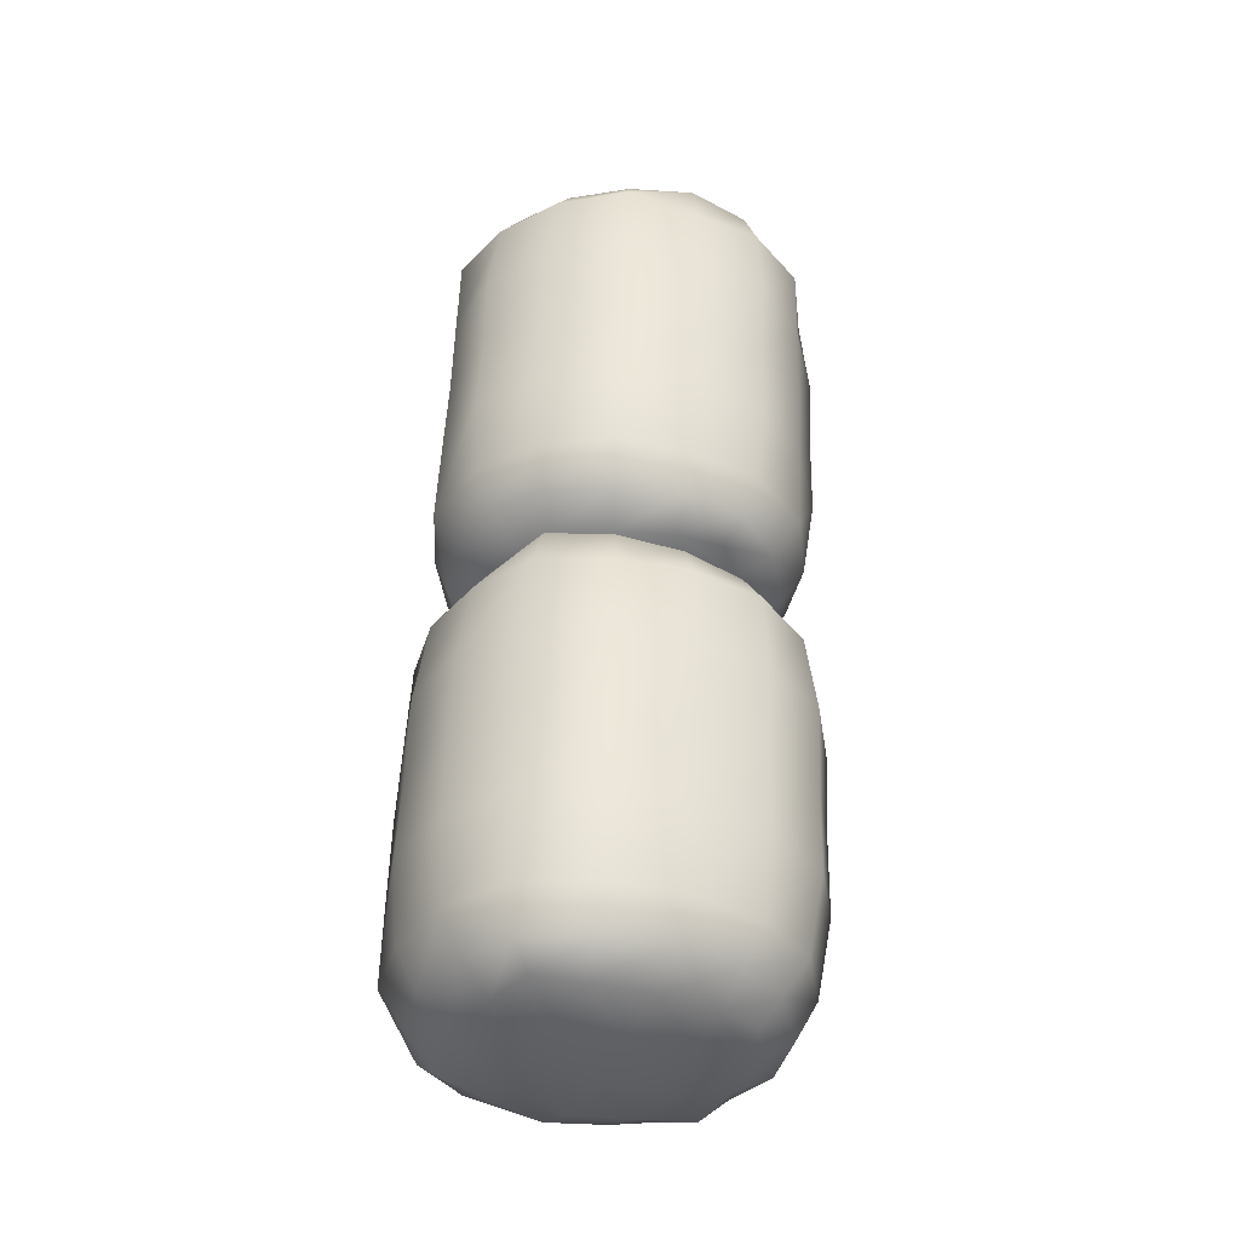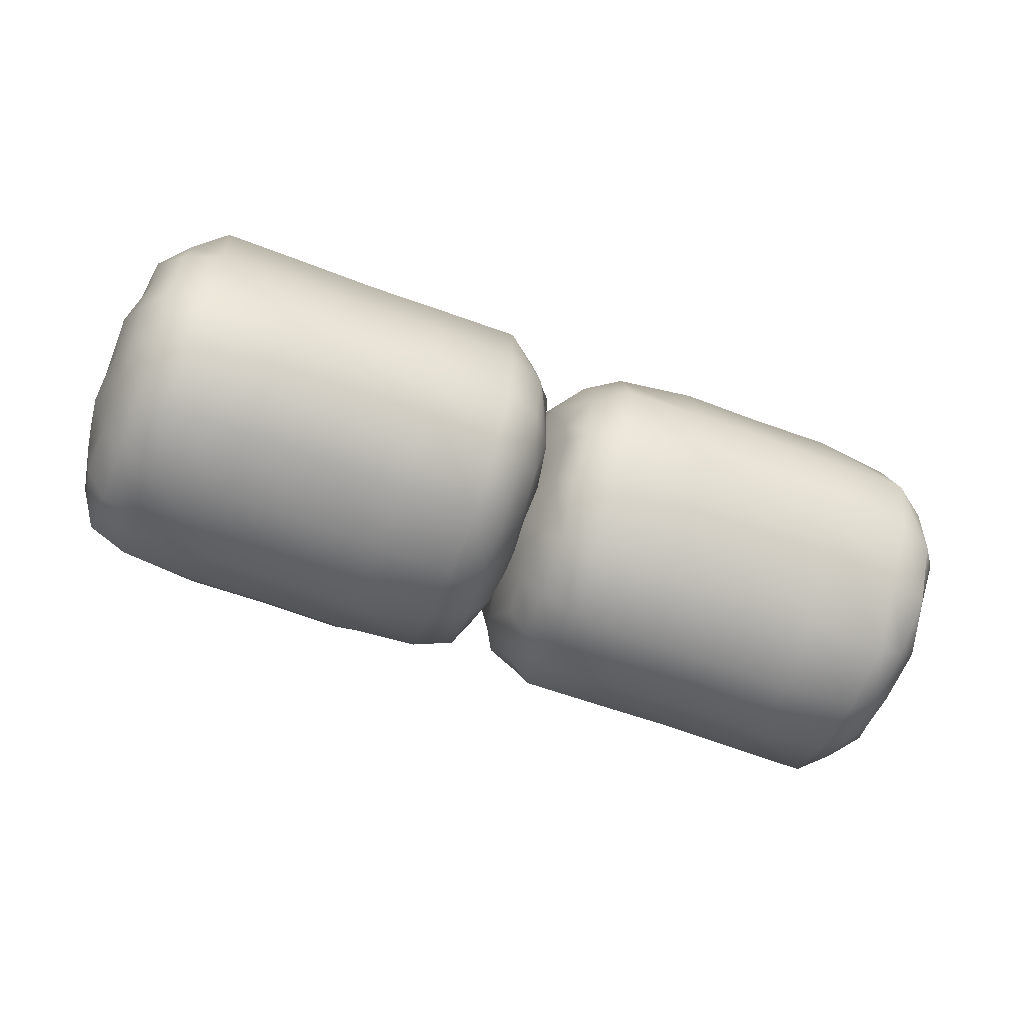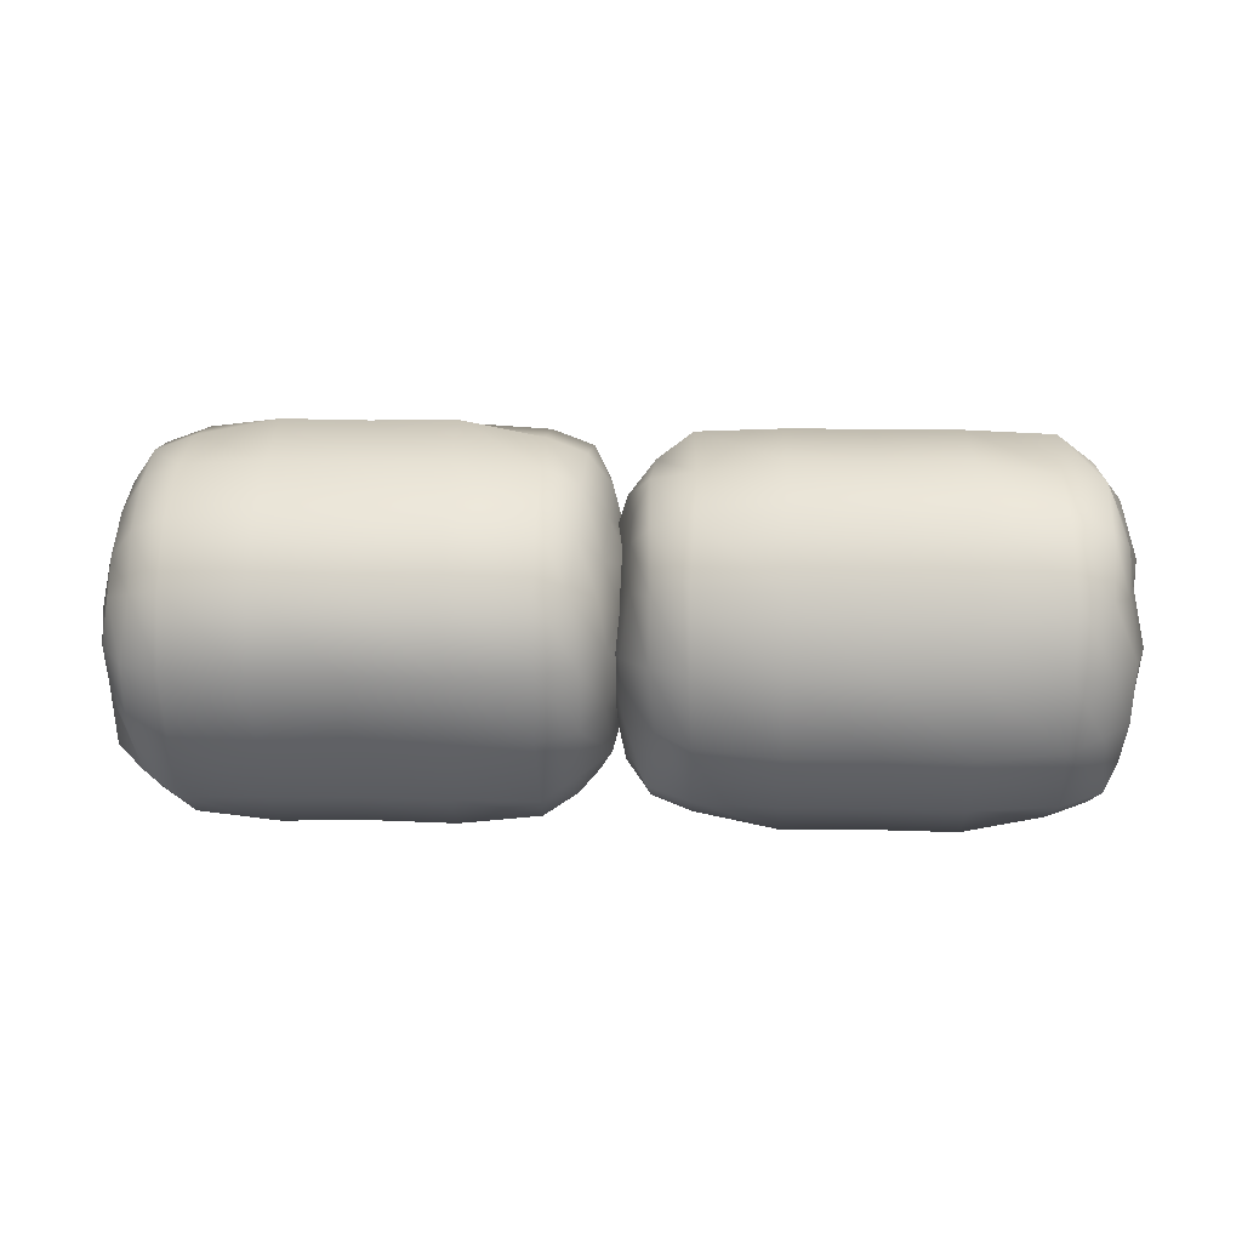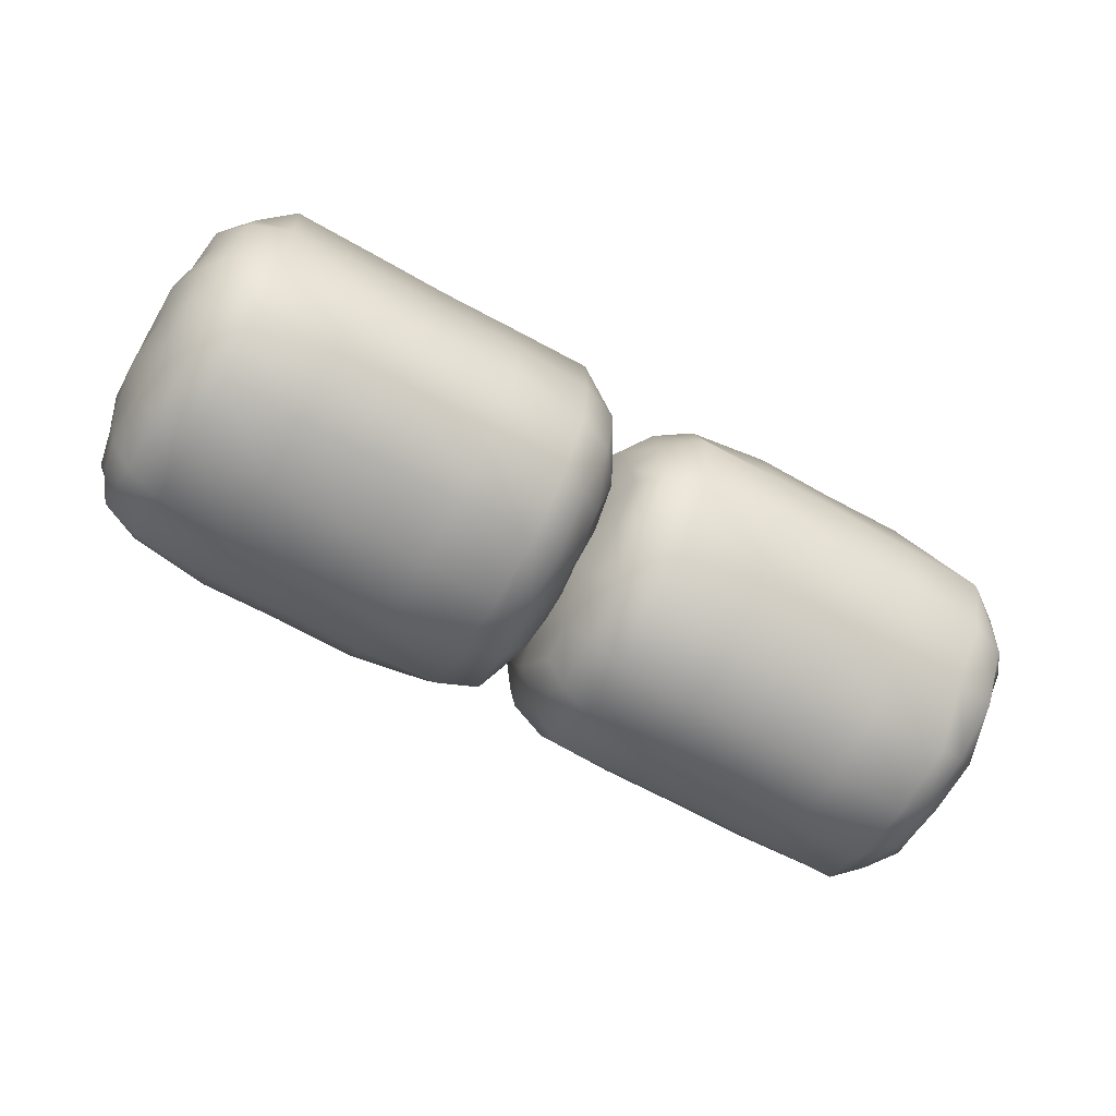
<metadata>
{"format":"obj","ext":"obj","renderer":"f3d","projection":"perspective","resolution":1024,"background":"white","views":[{"elev":51.5,"azim":92.0,"up":"+Y"},{"elev":-60.9,"azim":-21.0,"up":"+Y"},{"elev":14.8,"azim":-177.4,"up":"+Y"},{"elev":-65.0,"azim":-29.4,"up":"+Y"}]}
</metadata>
<code>
g default
v 1.211 0.1871 -0.4615
v 1.199 -0.467 -0.1796
v 0.412 0.2639 -0.6502
v 0.4121 -0.6402 -0.2488
v -0.3868 0.1871 -0.4613
v -0.3752 -0.467 -0.1793
v -0.3922 0.4714 0.2001
v -0.3919 -0.1943 0.4836
v 0.4121 0.6381 0.2677
v 0.4122 -0.2625 0.6528
v 1.216 0.4714 0.1998
v 1.216 -0.1943 0.4833
v -0.1844 -0.2529 0.6291
v 0.4122 0.2671 0.6436
v -0.1868 0.625 0.2623
v 1.009 -0.2529 0.6289
v 1.247 0.1743 0.4241
v 1.011 0.625 0.2622
v 1.238 -0.4148 0.1838
v 1.228 0.4064 -0.1646
v 0.4121 -0.6291 0.2749
v 0.4121 0.5997 -0.2466
v 1.229 -0.1761 -0.4006
v 1.007 -0.6182 -0.2402
v 0.412 -0.2559 -0.5885
v 1.008 0.248 -0.611
v -0.1828 -0.6182 -0.24
v -0.4049 -0.1761 -0.4003
v -0.1841 0.248 -0.6108
v -0.4139 -0.4148 0.1841
v -0.4224 0.1743 0.4244
v -0.4034 0.4064 -0.1644
v 1.009 -0.2526 -0.581
v -0.1854 -0.2526 -0.5808
v -0.4769 -0.002324 0.008853
v -0.1899 0.2544 0.6139
v 1.014 0.2544 0.6137
v 1.301 -0.002324 0.008581
v 1.017 -0.6171 0.2697
v -0.193 -0.6171 0.2699
v 1.009 0.5856 -0.2409
v -0.1847 0.5856 -0.2407
v 0.4122 0.4952 0.4896
v 0.1088 0.6422 0.2693
v 0.7164 0.2686 0.6471
v 1.01 0.4701 0.4639
v 0.7155 0.6422 0.2692
v 0.7158 -0.265 0.6589
v 1.017 -0.001967 0.6881
v 1.149 -0.2302 0.5726
v 1.215 -0.03272 0.4709
v 1.149 0.2228 0.5392
v 1.236 0.3581 0.3131
v 1.161 0.5731 0.241
v 1.3 0.09352 0.2334
v 1.298 0.2221 -0.08646
v 1.235 0.4685 0.04023
v 1.217 -0.3021 0.363
v 1.304 -0.2276 0.104
v 1.216 -0.4643 -0.0218
v 1.297 -0.0977 -0.2157
v 1.221 0.298 -0.3466
v 1.144 -0.5281 0.232
v 1.011 -0.6629 0.008303
v 1.002 -0.4381 0.4625
v 0.4122 -0.4689 0.493
v 0.7158 -0.6283 0.2745
v 0.4121 -0.6764 0.008254
v 0.1085 -0.6283 0.2745
v -0.1869 -0.6629 0.008485
v -0.1777 -0.4381 0.4627
v -0.32 -0.5281 0.2322
v 1.142 0.5211 -0.2134
v 1.006 0.6416 0.009894
v 1.011 0.4563 -0.4668
v 0.412 0.4724 -0.4829
v 0.7147 0.6028 -0.2481
v 0.4121 0.6946 0.008435
v 0.1094 0.6028 -0.248
v -0.1822 0.6416 0.01008
v -0.1869 0.4563 -0.4667
v -0.3177 0.5211 -0.2132
v 1.236 0.02869 -0.4623
v 1.154 -0.2297 -0.5269
v 1.011 -0.001947 -0.6523
v 1.123 0.2151 -0.5295
v 1.246 -0.3657 -0.2989
v 1.127 -0.5445 -0.2104
v 1.016 -0.4894 -0.4621
v 0.7154 -0.6465 -0.2515
v 0.412 -0.4855 -0.4566
v 0.7144 -0.2566 -0.5904
v 0.412 -0.003022 -0.6927
v 0.7162 0.266 -0.6553
v 0.1096 -0.2566 -0.5903
v -0.1873 -0.001947 -0.6522
v 0.1077 0.266 -0.6552
v 0.1087 -0.6465 -0.2514
v -0.192 -0.4894 -0.4619
v -0.3025 -0.5445 -0.2102
v -0.4223 -0.3657 -0.2987
v -0.3303 -0.2297 -0.5267
v -0.4121 0.02869 -0.462
v -0.2985 0.2151 -0.5293
v -0.4727 -0.0977 -0.2154
v -0.474 0.2221 -0.08619
v -0.3968 0.298 -0.3464
v -0.3914 -0.4643 -0.02156
v -0.4803 -0.2276 0.1042
v -0.3925 -0.3021 0.3632
v -0.3908 -0.03272 0.4712
v -0.4761 0.09352 0.2337
v -0.412 0.3581 0.3134
v -0.4108 0.4685 0.04049
v -0.3249 0.2228 0.5394
v -0.1857 0.4701 0.4641
v -0.3363 0.5731 0.2412
v -0.3242 -0.2302 0.5728
v -0.1925 -0.001967 0.6883
v 0.1086 -0.265 0.659
v 0.4122 -0.002268 0.6974
v 0.108 0.2686 0.6472
v 1.149 -0.001952 -0.582
v 1.141 -0.4213 -0.395
v 0.715 -0.4884 -0.4596
v 0.7163 -0.003052 -0.6975
v 0.1076 -0.003052 -0.6974
v 0.109 -0.4884 -0.4595
v -0.3167 -0.4213 -0.3948
v -0.325 -0.001952 -0.5817
v -0.4484 0.1174 -0.2879
v -0.4485 -0.2989 -0.1111
v -0.4297 -0.1207 0.3019
v -0.4472 0.2943 0.1289
v -0.3083 0.4105 0.4061
v -0.3203 -0.002977 0.5949
v 0.1087 -0.002618 0.6936
v 0.1082 0.4983 0.4927
v 0.7161 0.4983 0.4926
v 0.7157 -0.002618 0.6935
v 1.145 -0.002977 0.5947
v 1.133 0.4105 0.4059
v 1.271 0.2943 0.1287
v 1.254 -0.1207 0.3017
v 1.273 -0.2989 -0.1113
v 1.272 0.1174 -0.2881
v 1.133 -0.5766 0.007765
v 1.156 -0.4172 0.4388
v 0.7154 -0.4739 0.4979
v 0.7154 -0.6846 0.008338
v 0.1088 -0.6846 0.008431
v 0.109 -0.4739 0.498
v -0.3312 -0.4172 0.439
v -0.3093 -0.5766 0.007985
v 1.149 0.5878 0.009472
v 1.134 0.3963 -0.4055
v 0.7155 0.474 -0.4849
v 0.7162 0.6984 0.008279
v 0.108 0.6984 0.008372
v 0.1085 0.474 -0.4848
v -0.3099 0.3963 -0.4052
v -0.3246 0.5878 0.009697
v -0.488 -0.363 0.3802
v -0.4996 0.3493 0.3763
v -1.287 -0.5074 0.5241
v -1.287 0.4816 0.5079
v -2.086 -0.363 0.3805
v -2.074 0.3493 0.3765
v -2.091 -0.3662 -0.3394
v -2.091 0.3573 -0.3402
v -1.287 -0.4933 -0.467
v -1.287 0.4863 -0.4696
v -0.4826 -0.3662 -0.3396
v -0.4828 0.3573 -0.3404
v -1.884 0.4681 -0.4514
v -1.287 -0.004806 -0.668
v -1.886 -0.4833 -0.4568
v -0.6904 0.4681 -0.4515
v -0.4524 -0.005123 -0.43
v -0.688 -0.4833 -0.4569
v -0.4609 0.4433 0.0214
v -0.4714 -0.4488 0.0213
v -1.287 0.6761 0.02148
v -1.287 -0.6588 0.02148
v -0.4699 -0.004817 0.4661
v -0.692 0.4648 0.4912
v -1.287 -0.004806 0.6705
v -0.6907 -0.4774 0.4941
v -1.882 0.4648 0.4914
v -2.104 -0.004817 0.4663
v -1.883 -0.4774 0.4943
v -2.113 0.4433 0.02165
v -2.122 -0.005123 -0.4297
v -2.102 -0.4488 0.02155
v -0.6894 -0.004855 0.6621
v -1.884 -0.004855 0.6622
v -2.176 -0.004884 0.02178
v -1.889 -0.004805 -0.6356
v -0.6849 -0.004805 -0.6357
v -0.3979 -0.004884 0.02151
v -0.6818 0.663 0.02146
v -1.892 0.663 0.02164
v -0.6901 -0.6436 0.02147
v -1.884 -0.6436 0.02166
v -1.287 -0.2749 -0.6154
v -1.59 -0.4964 -0.4699
v -0.9828 -0.004851 -0.6719
v -0.6891 -0.2618 -0.5821
v -0.9836 -0.4964 -0.47
v -0.9833 0.491 -0.4743
v -0.6822 0.2603 -0.6041
v -0.5506 0.4253 -0.4086
v -0.484 0.2037 -0.3922
v -0.5499 -0.004835 -0.5548
v -0.4628 -0.2176 -0.3996
v -0.5385 -0.4438 -0.4172
v -0.3987 -0.005266 -0.2229
v -0.4008 -0.2486 0.02131
v -0.464 -0.4259 -0.1916
v -0.4822 0.4095 -0.1876
v -0.3945 0.2397 0.02171
v -0.4834 0.4085 0.23
v -0.4021 -0.004725 0.2652
v -0.478 -0.4201 0.2312
v -0.5548 0.5664 0.02138
v -0.6879 0.603 0.28
v -0.6971 0.5736 -0.226
v -1.287 0.6138 -0.2419
v -0.9833 0.6752 0.02153
v -1.287 0.6154 0.2854
v -1.591 0.6752 0.02163
v -1.886 0.603 0.2801
v -1.877 0.5736 -0.2258
v -2.019 0.5664 0.02161
v -0.5572 -0.5735 0.02139
v -0.6926 -0.5972 -0.2312
v -0.6879 -0.6128 0.28
v -1.287 -0.6339 0.2887
v -0.9842 -0.6623 0.02153
v -1.287 -0.6465 -0.2504
v -1.59 -0.6623 0.02162
v -1.881 -0.5972 -0.231
v -1.886 -0.6128 0.2802
v -2.017 -0.5735 0.02161
v -0.4627 -0.2174 0.4429
v -0.5445 -0.004857 0.6033
v -0.6875 -0.2635 0.6298
v -0.5763 -0.4153 0.432
v -0.4525 0.2094 0.4466
v -0.5723 0.4086 0.435
v -0.6828 0.2595 0.6452
v -0.9835 0.4864 0.5128
v -1.287 0.2581 0.6388
v -0.9844 -0.004854 0.6724
v -1.287 -0.2783 0.6676
v -0.9826 -0.5113 0.5279
v -1.589 -0.004854 0.6725
v -1.886 -0.2635 0.63
v -1.591 -0.5113 0.528
v -1.59 0.4864 0.5129
v -1.891 0.2595 0.6454
v -2.001 0.4086 0.4352
v -2.121 0.2094 0.4468
v -2.029 -0.004857 0.6035
v -2.111 -0.2174 0.4431
v -1.997 -0.4153 0.4322
v -2.172 -0.004725 0.2655
v -2.173 -0.2486 0.02158
v -2.096 -0.4201 0.2314
v -2.09 0.4085 0.2303
v -2.179 0.2397 0.02198
v -2.092 0.4095 -0.1873
v -2.09 0.2037 -0.3919
v -2.175 -0.005266 -0.2226
v -2.111 -0.2176 -0.3994
v -2.11 -0.4259 -0.1913
v -2.024 -0.004835 -0.5546
v -1.885 -0.2618 -0.582
v -2.035 -0.4438 -0.417
v -2.023 0.4253 -0.4083
v -1.892 0.2603 -0.6039
v -1.591 0.491 -0.4742
v -1.287 0.2642 -0.6124
v -1.591 -0.004851 -0.6718
v -0.5498 -0.236 0.565
v -0.558 0.2231 0.5568
v -0.9838 0.2596 0.6425
v -0.9824 -0.2801 0.6719
v -1.591 -0.2801 0.672
v -1.59 0.2596 0.6426
v -2.016 0.2231 0.557
v -2.024 -0.236 0.5652
v -2.147 -0.2311 0.2481
v -2.147 0.2212 0.248
v -2.129 0.2186 -0.2017
v -2.146 -0.231 -0.2047
v -2.007 -0.2297 -0.5052
v -2.019 0.2247 -0.5174
v -1.59 0.263 -0.6086
v -1.591 -0.2767 -0.6194
v -0.983 -0.2767 -0.6195
v -0.9835 0.263 -0.6087
v -0.5545 0.2247 -0.5177
v -0.5665 -0.2297 -0.5055
v -0.4276 -0.231 -0.2049
v -0.445 0.2186 -0.202
v -0.4262 0.2212 0.2478
v -0.4264 -0.2311 0.2478
v -0.5655 0.5234 0.2467
v -0.5436 0.5451 -0.2124
v -0.9837 0.6204 -0.2445
v -0.9835 0.6231 0.2885
v -1.59 0.6231 0.2886
v -1.59 0.6204 -0.2444
v -2.03 0.5451 -0.2122
v -2.008 0.5234 0.2469
v -0.5502 -0.5478 -0.2099
v -0.5649 -0.5336 0.2469
v -0.9834 -0.6362 0.2898
v -0.9828 -0.6501 -0.2518
v -1.591 -0.6501 -0.2518
v -1.59 -0.6362 0.2899
v -2.009 -0.5336 0.2472
v -2.024 -0.5478 -0.2096
g FoodTallRLowerArm
f 1 83 123 86
f 83 23 84 123
f 123 84 33 85
f 86 123 85 26
f 23 87 124 84
f 87 2 88 124
f 124 88 24 89
f 84 124 89 33
f 33 89 125 92
f 89 24 90 125
f 125 90 4 91
f 92 125 91 25
f 26 85 126 94
f 85 33 92 126
f 126 92 25 93
f 94 126 93 3
f 3 93 127 97
f 93 25 95 127
f 127 95 34 96
f 97 127 96 29
f 25 91 128 95
f 91 4 98 128
f 128 98 27 99
f 95 128 99 34
f 34 99 129 102
f 99 27 100 129
f 129 100 6 101
f 102 129 101 28
f 29 96 130 104
f 96 34 102 130
f 130 102 28 103
f 104 130 103 5
f 5 103 131 107
f 103 28 105 131
f 131 105 35 106
f 107 131 106 32
f 28 101 132 105
f 101 6 108 132
f 132 108 30 109
f 105 132 109 35
f 35 109 133 112
f 109 30 110 133
f 133 110 8 111
f 112 133 111 31
f 32 106 134 114
f 106 35 112 134
f 134 112 31 113
f 114 134 113 7
f 7 113 135 117
f 113 31 115 135
f 135 115 36 116
f 117 135 116 15
f 31 111 136 115
f 111 8 118 136
f 136 118 13 119
f 115 136 119 36
f 36 119 137 122
f 119 13 120 137
f 137 120 10 121
f 122 137 121 14
f 15 116 138 44
f 116 36 122 138
f 138 122 14 43
f 44 138 43 9
f 9 43 139 47
f 43 14 45 139
f 139 45 37 46
f 47 139 46 18
f 14 121 140 45
f 121 10 48 140
f 140 48 16 49
f 45 140 49 37
f 37 49 141 52
f 49 16 50 141
f 141 50 12 51
f 52 141 51 17
f 18 46 142 54
f 46 37 52 142
f 142 52 17 53
f 54 142 53 11
f 11 53 143 57
f 53 17 55 143
f 143 55 38 56
f 57 143 56 20
f 17 51 144 55
f 51 12 58 144
f 144 58 19 59
f 55 144 59 38
f 38 59 145 61
f 59 19 60 145
f 145 60 2 87
f 61 145 87 23
f 20 56 146 62
f 56 38 61 146
f 146 61 23 83
f 62 146 83 1
f 2 60 147 88
f 60 19 63 147
f 147 63 39 64
f 88 147 64 24
f 19 58 148 63
f 58 12 50 148
f 148 50 16 65
f 63 148 65 39
f 39 65 149 67
f 65 16 48 149
f 149 48 10 66
f 67 149 66 21
f 24 64 150 90
f 64 39 67 150
f 150 67 21 68
f 90 150 68 4
f 4 68 151 98
f 68 21 69 151
f 151 69 40 70
f 98 151 70 27
f 21 66 152 69
f 66 10 120 152
f 152 120 13 71
f 69 152 71 40
f 40 71 153 72
f 71 13 118 153
f 153 118 8 110
f 72 153 110 30
f 27 70 154 100
f 70 40 72 154
f 154 72 30 108
f 100 154 108 6
f 11 57 155 54
f 57 20 73 155
f 155 73 41 74
f 54 155 74 18
f 20 62 156 73
f 62 1 86 156
f 156 86 26 75
f 73 156 75 41
f 41 75 157 77
f 75 26 94 157
f 157 94 3 76
f 77 157 76 22
f 18 74 158 47
f 74 41 77 158
f 158 77 22 78
f 47 158 78 9
f 9 78 159 44
f 78 22 79 159
f 159 79 42 80
f 44 159 80 15
f 22 76 160 79
f 76 3 97 160
f 160 97 29 81
f 79 160 81 42
f 42 81 161 82
f 81 29 104 161
f 161 104 5 107
f 82 161 107 32
f 15 80 162 117
f 80 42 82 162
f 162 82 32 114
f 117 162 114 7
f 163 245 285 248
f 245 185 246 285
f 285 246 195 247
f 248 285 247 188
f 185 249 286 246
f 249 164 250 286
f 286 250 186 251
f 246 286 251 195
f 195 251 287 254
f 251 186 252 287
f 287 252 166 253
f 254 287 253 187
f 188 247 288 256
f 247 195 254 288
f 288 254 187 255
f 256 288 255 165
f 165 255 289 259
f 255 187 257 289
f 289 257 196 258
f 259 289 258 191
f 187 253 290 257
f 253 166 260 290
f 290 260 189 261
f 257 290 261 196
f 196 261 291 264
f 261 189 262 291
f 291 262 168 263
f 264 291 263 190
f 191 258 292 266
f 258 196 264 292
f 292 264 190 265
f 266 292 265 167
f 167 265 293 269
f 265 190 267 293
f 293 267 197 268
f 269 293 268 194
f 190 263 294 267
f 263 168 270 294
f 294 270 192 271
f 267 294 271 197
f 197 271 295 274
f 271 192 272 295
f 295 272 170 273
f 274 295 273 193
f 194 268 296 276
f 268 197 274 296
f 296 274 193 275
f 276 296 275 169
f 169 275 297 279
f 275 193 277 297
f 297 277 198 278
f 279 297 278 177
f 193 273 298 277
f 273 170 280 298
f 298 280 175 281
f 277 298 281 198
f 198 281 299 284
f 281 175 282 299
f 299 282 172 283
f 284 299 283 176
f 177 278 300 206
f 278 198 284 300
f 300 284 176 205
f 206 300 205 171
f 171 205 301 209
f 205 176 207 301
f 301 207 199 208
f 209 301 208 180
f 176 283 302 207
f 283 172 210 302
f 302 210 178 211
f 207 302 211 199
f 199 211 303 214
f 211 178 212 303
f 303 212 174 213
f 214 303 213 179
f 180 208 304 216
f 208 199 214 304
f 304 214 179 215
f 216 304 215 173
f 173 215 305 219
f 215 179 217 305
f 305 217 200 218
f 219 305 218 182
f 179 213 306 217
f 213 174 220 306
f 306 220 181 221
f 217 306 221 200
f 200 221 307 223
f 221 181 222 307
f 307 222 164 249
f 223 307 249 185
f 182 218 308 224
f 218 200 223 308
f 308 223 185 245
f 224 308 245 163
f 164 222 309 250
f 222 181 225 309
f 309 225 201 226
f 250 309 226 186
f 181 220 310 225
f 220 174 212 310
f 310 212 178 227
f 225 310 227 201
f 201 227 311 229
f 227 178 210 311
f 311 210 172 228
f 229 311 228 183
f 186 226 312 252
f 226 201 229 312
f 312 229 183 230
f 252 312 230 166
f 166 230 313 260
f 230 183 231 313
f 313 231 202 232
f 260 313 232 189
f 183 228 314 231
f 228 172 282 314
f 314 282 175 233
f 231 314 233 202
f 202 233 315 234
f 233 175 280 315
f 315 280 170 272
f 234 315 272 192
f 189 232 316 262
f 232 202 234 316
f 316 234 192 270
f 262 316 270 168
f 173 219 317 216
f 219 182 235 317
f 317 235 203 236
f 216 317 236 180
f 182 224 318 235
f 224 163 248 318
f 318 248 188 237
f 235 318 237 203
f 203 237 319 239
f 237 188 256 319
f 319 256 165 238
f 239 319 238 184
f 180 236 320 209
f 236 203 239 320
f 320 239 184 240
f 209 320 240 171
f 171 240 321 206
f 240 184 241 321
f 321 241 204 242
f 206 321 242 177
f 184 238 322 241
f 238 165 259 322
f 322 259 191 243
f 241 322 243 204
f 204 243 323 244
f 243 191 266 323
f 323 266 167 269
f 244 323 269 194
f 177 242 324 279
f 242 204 244 324
f 324 244 194 276
f 279 324 276 169

</code>
